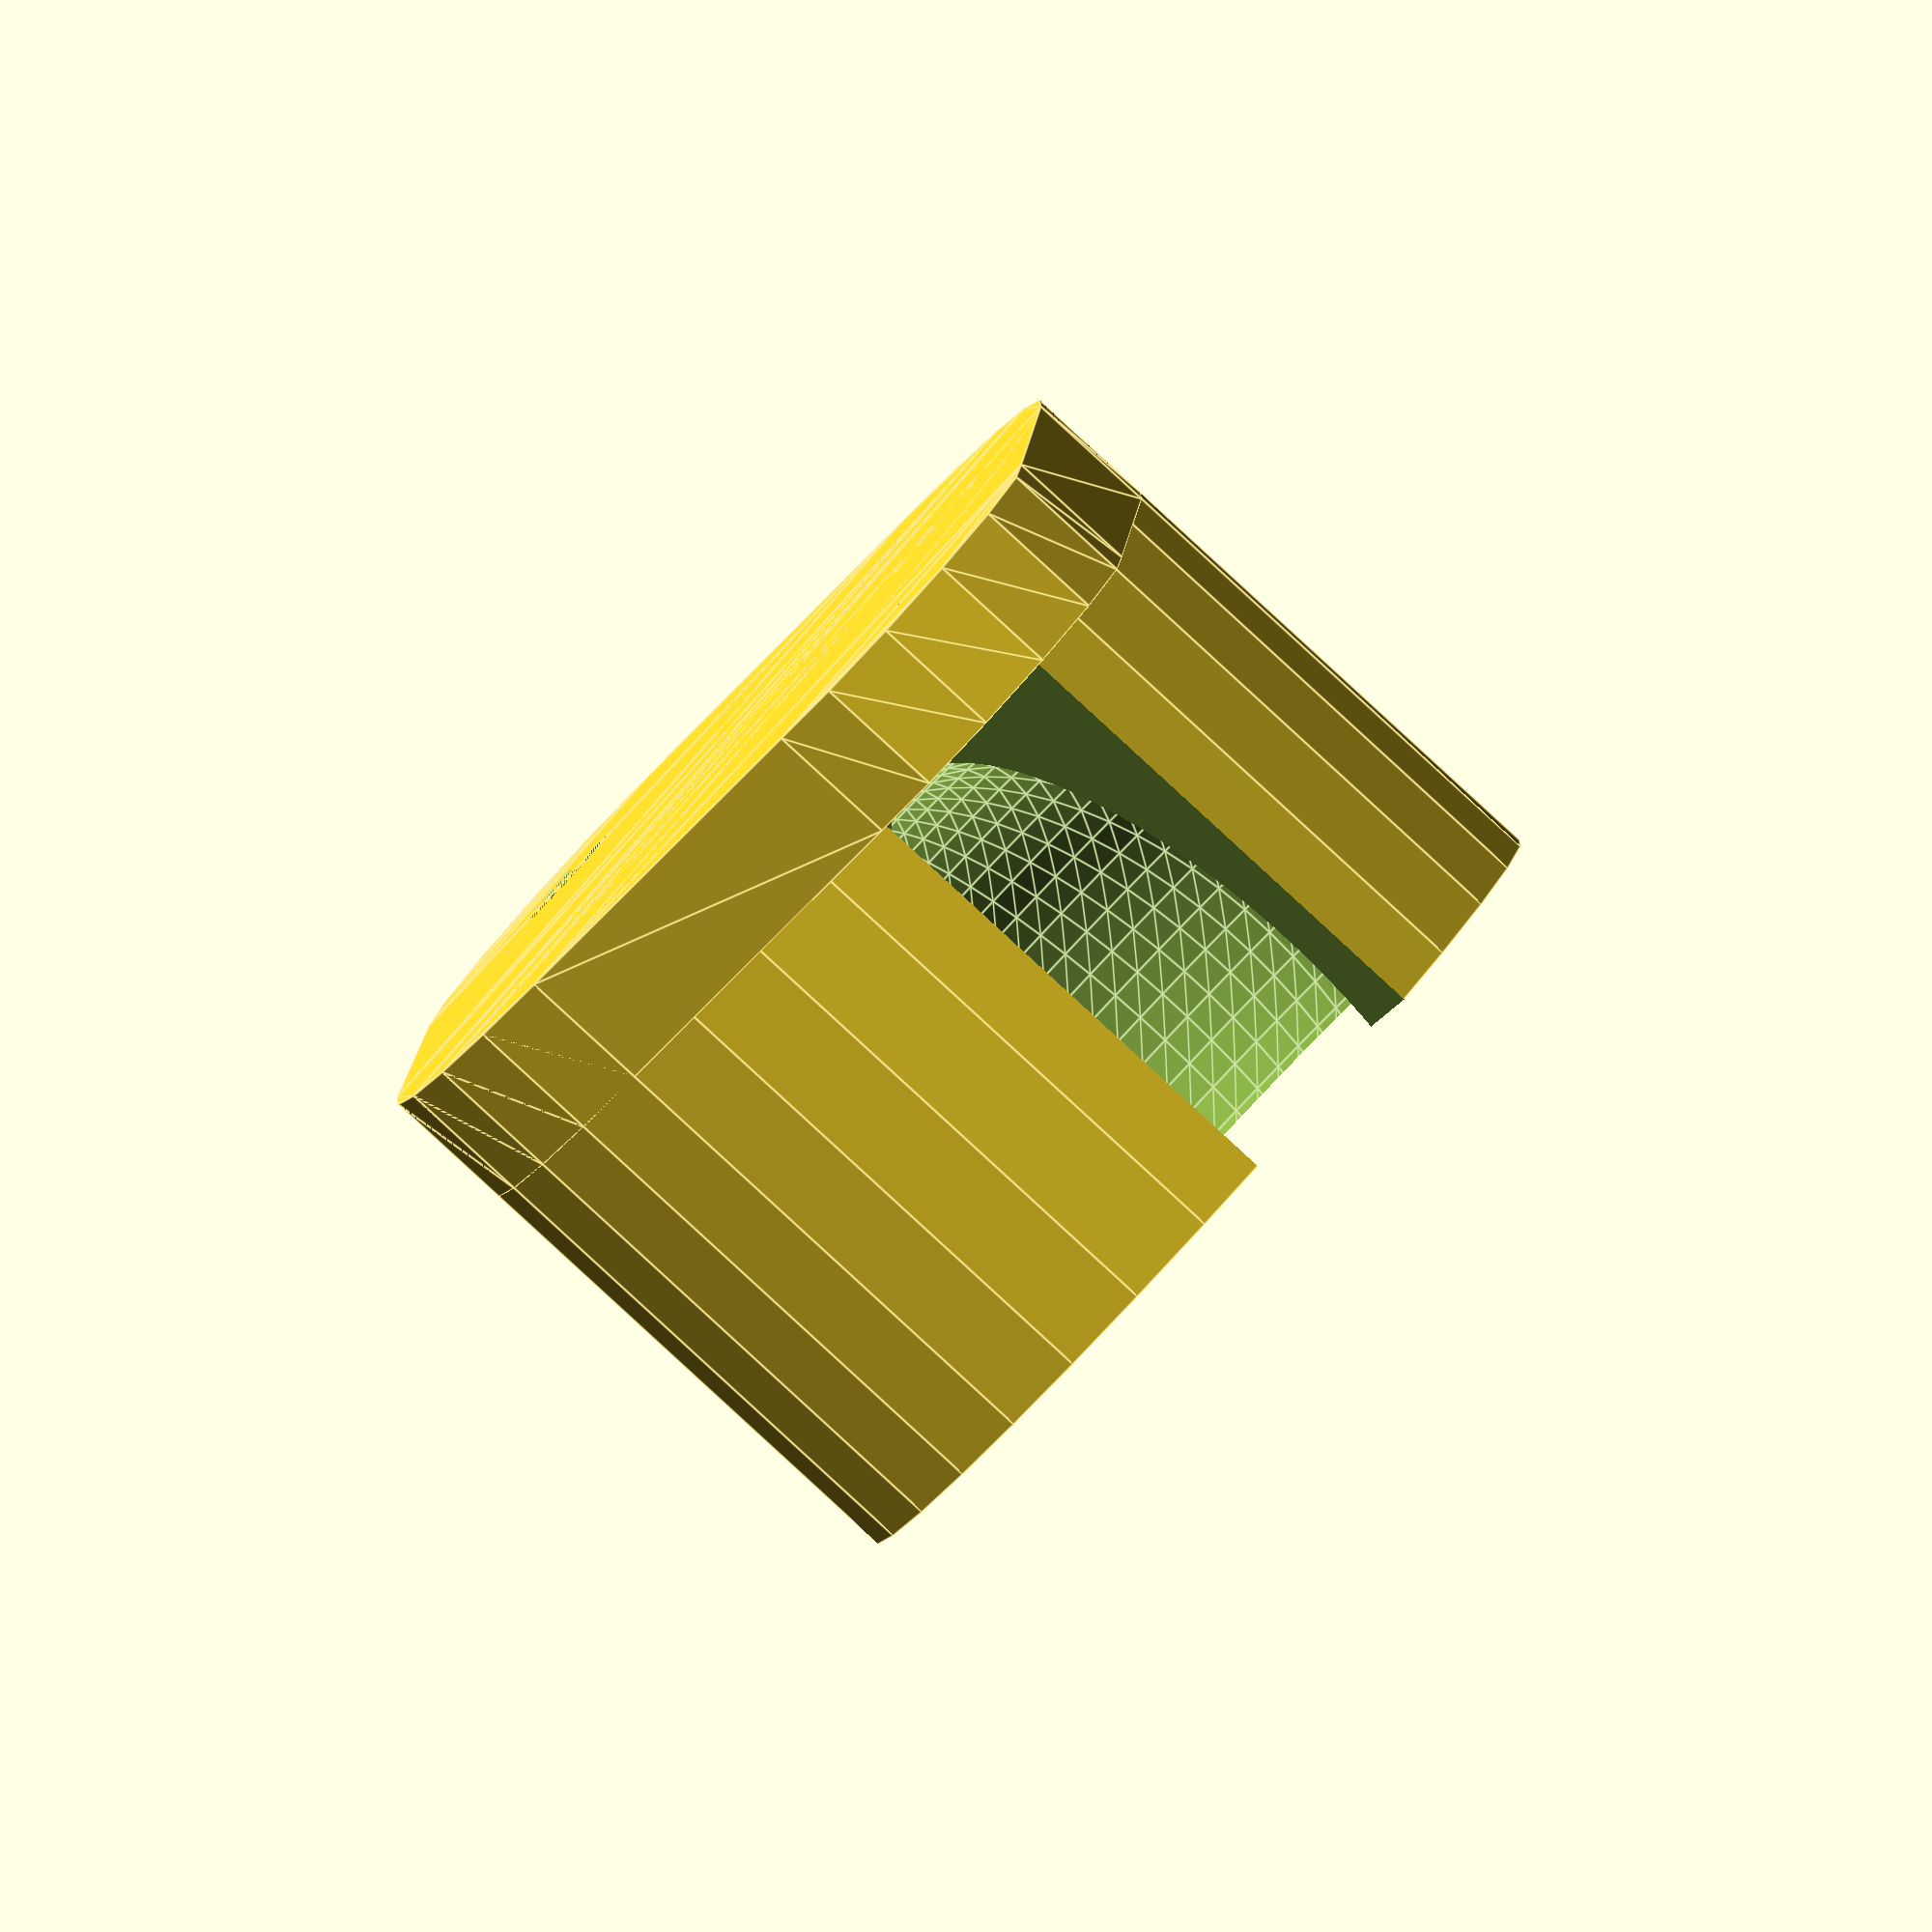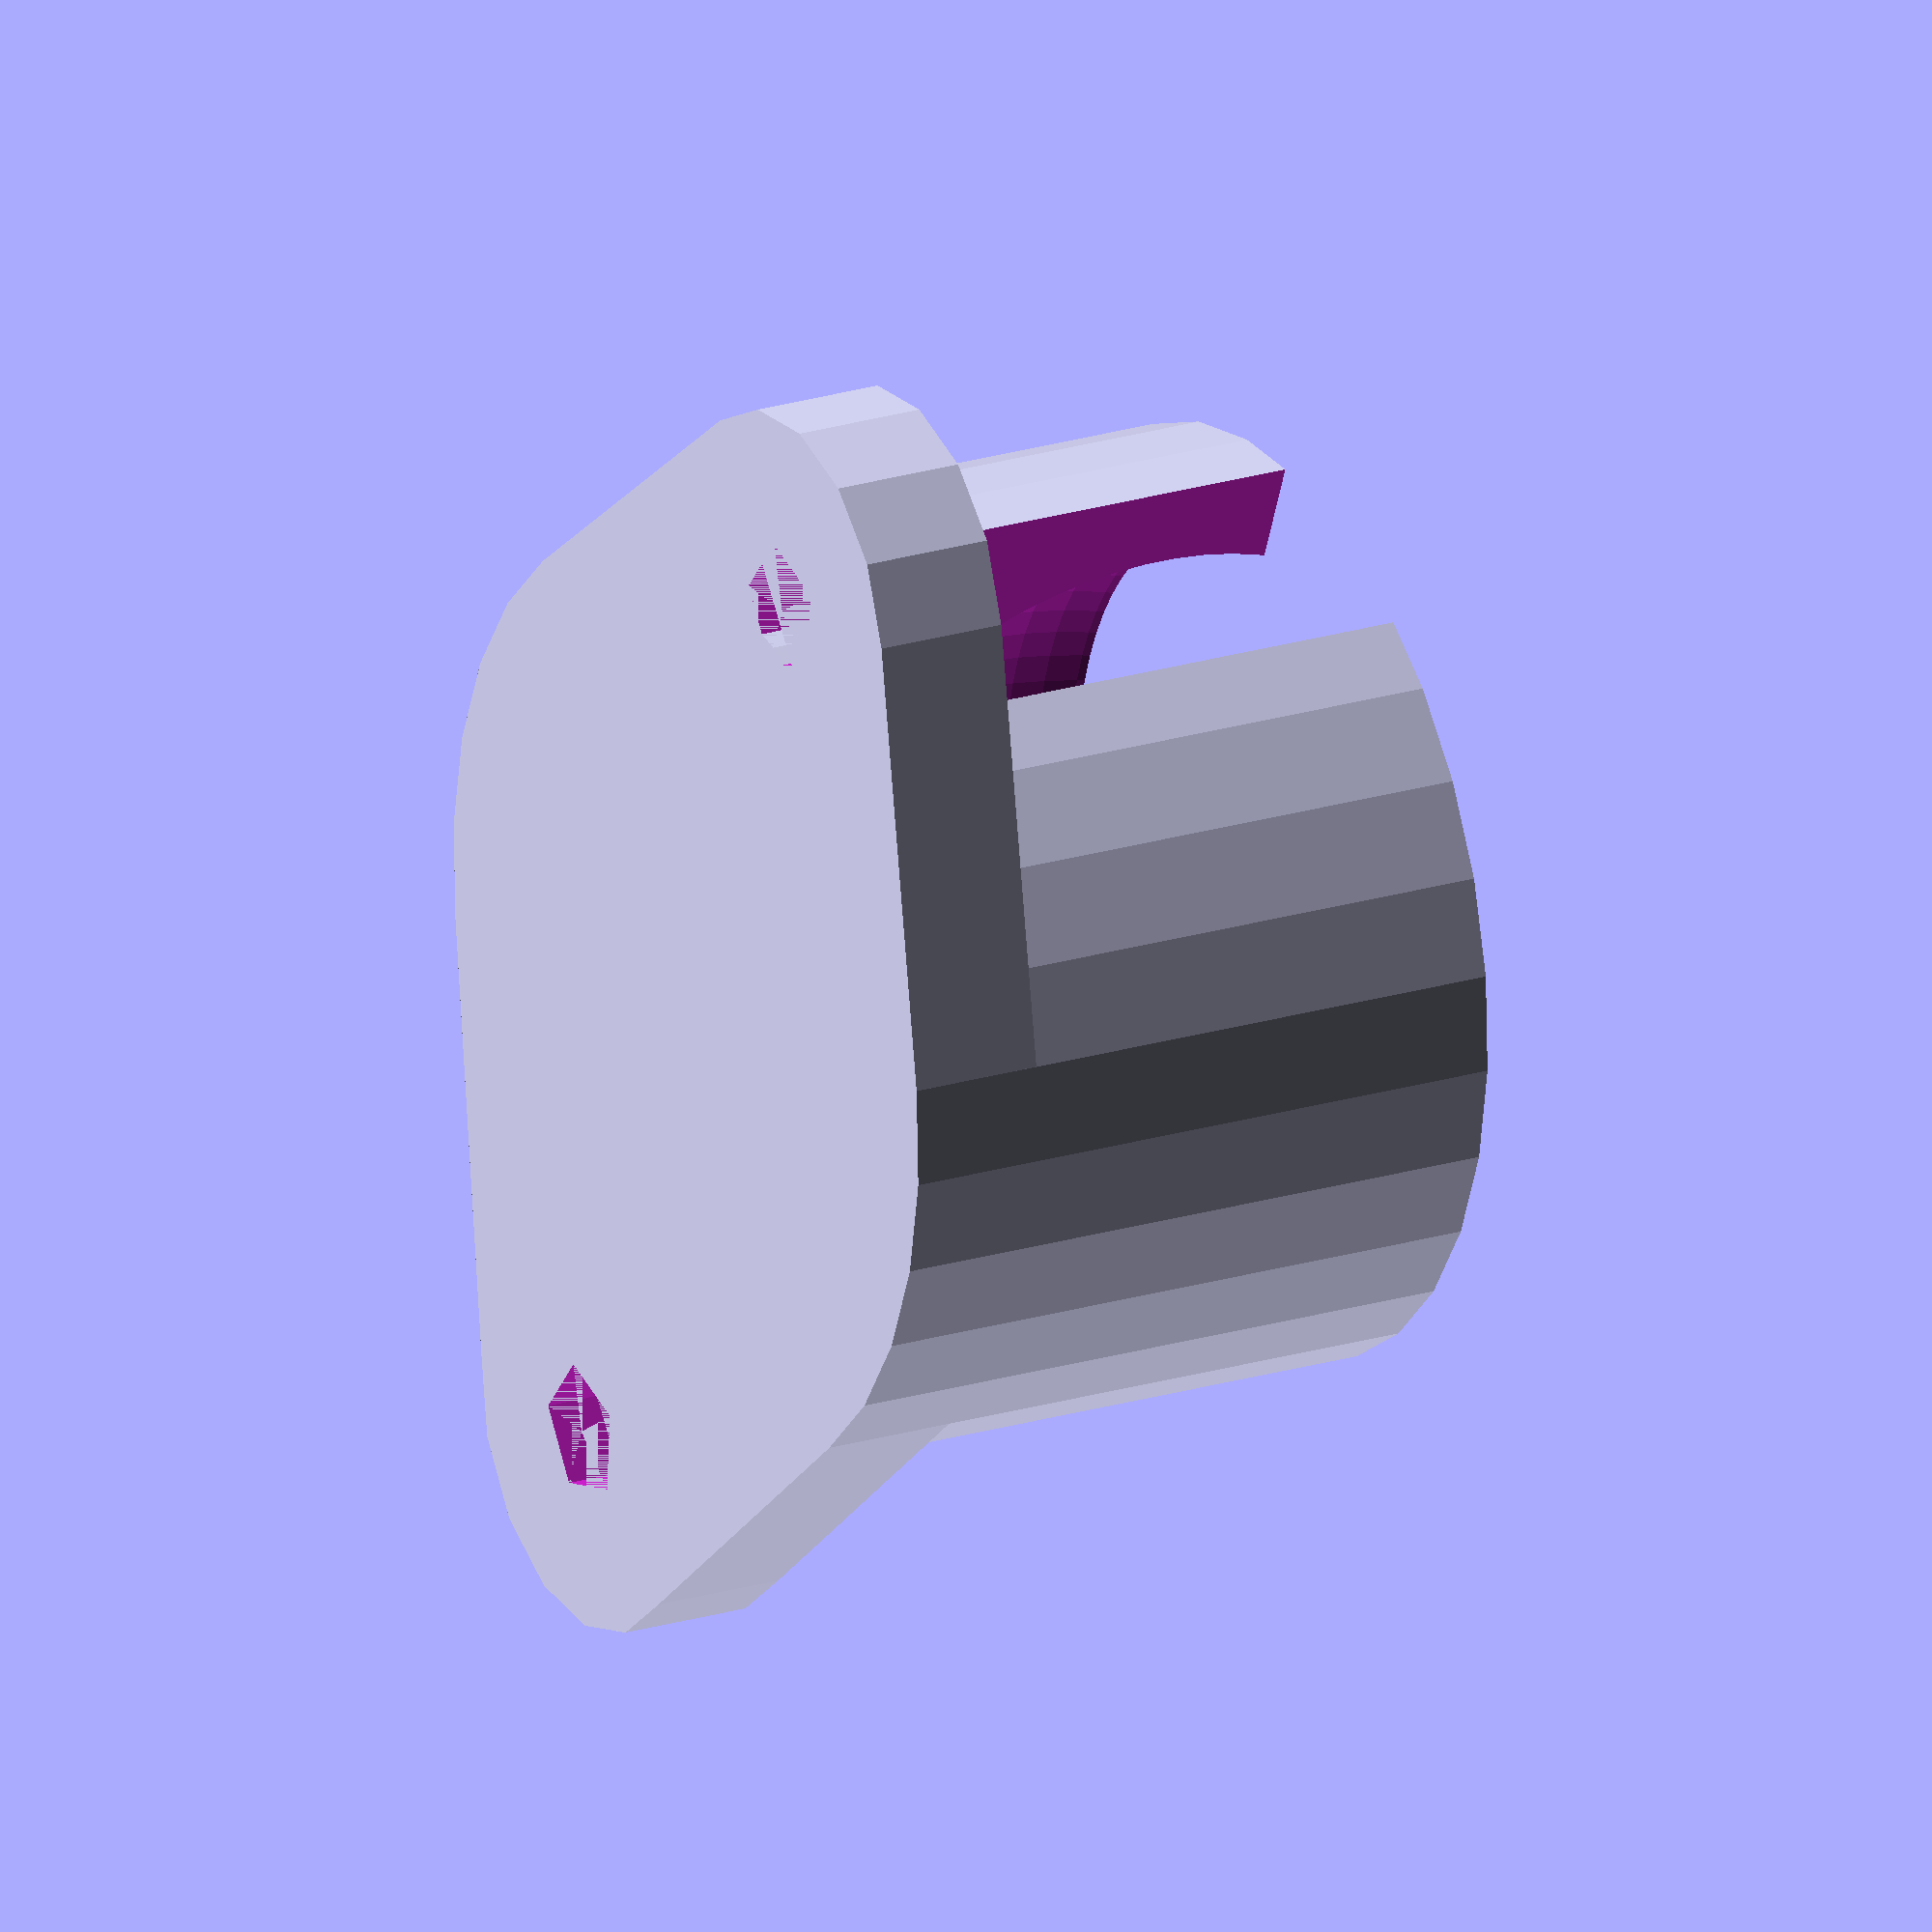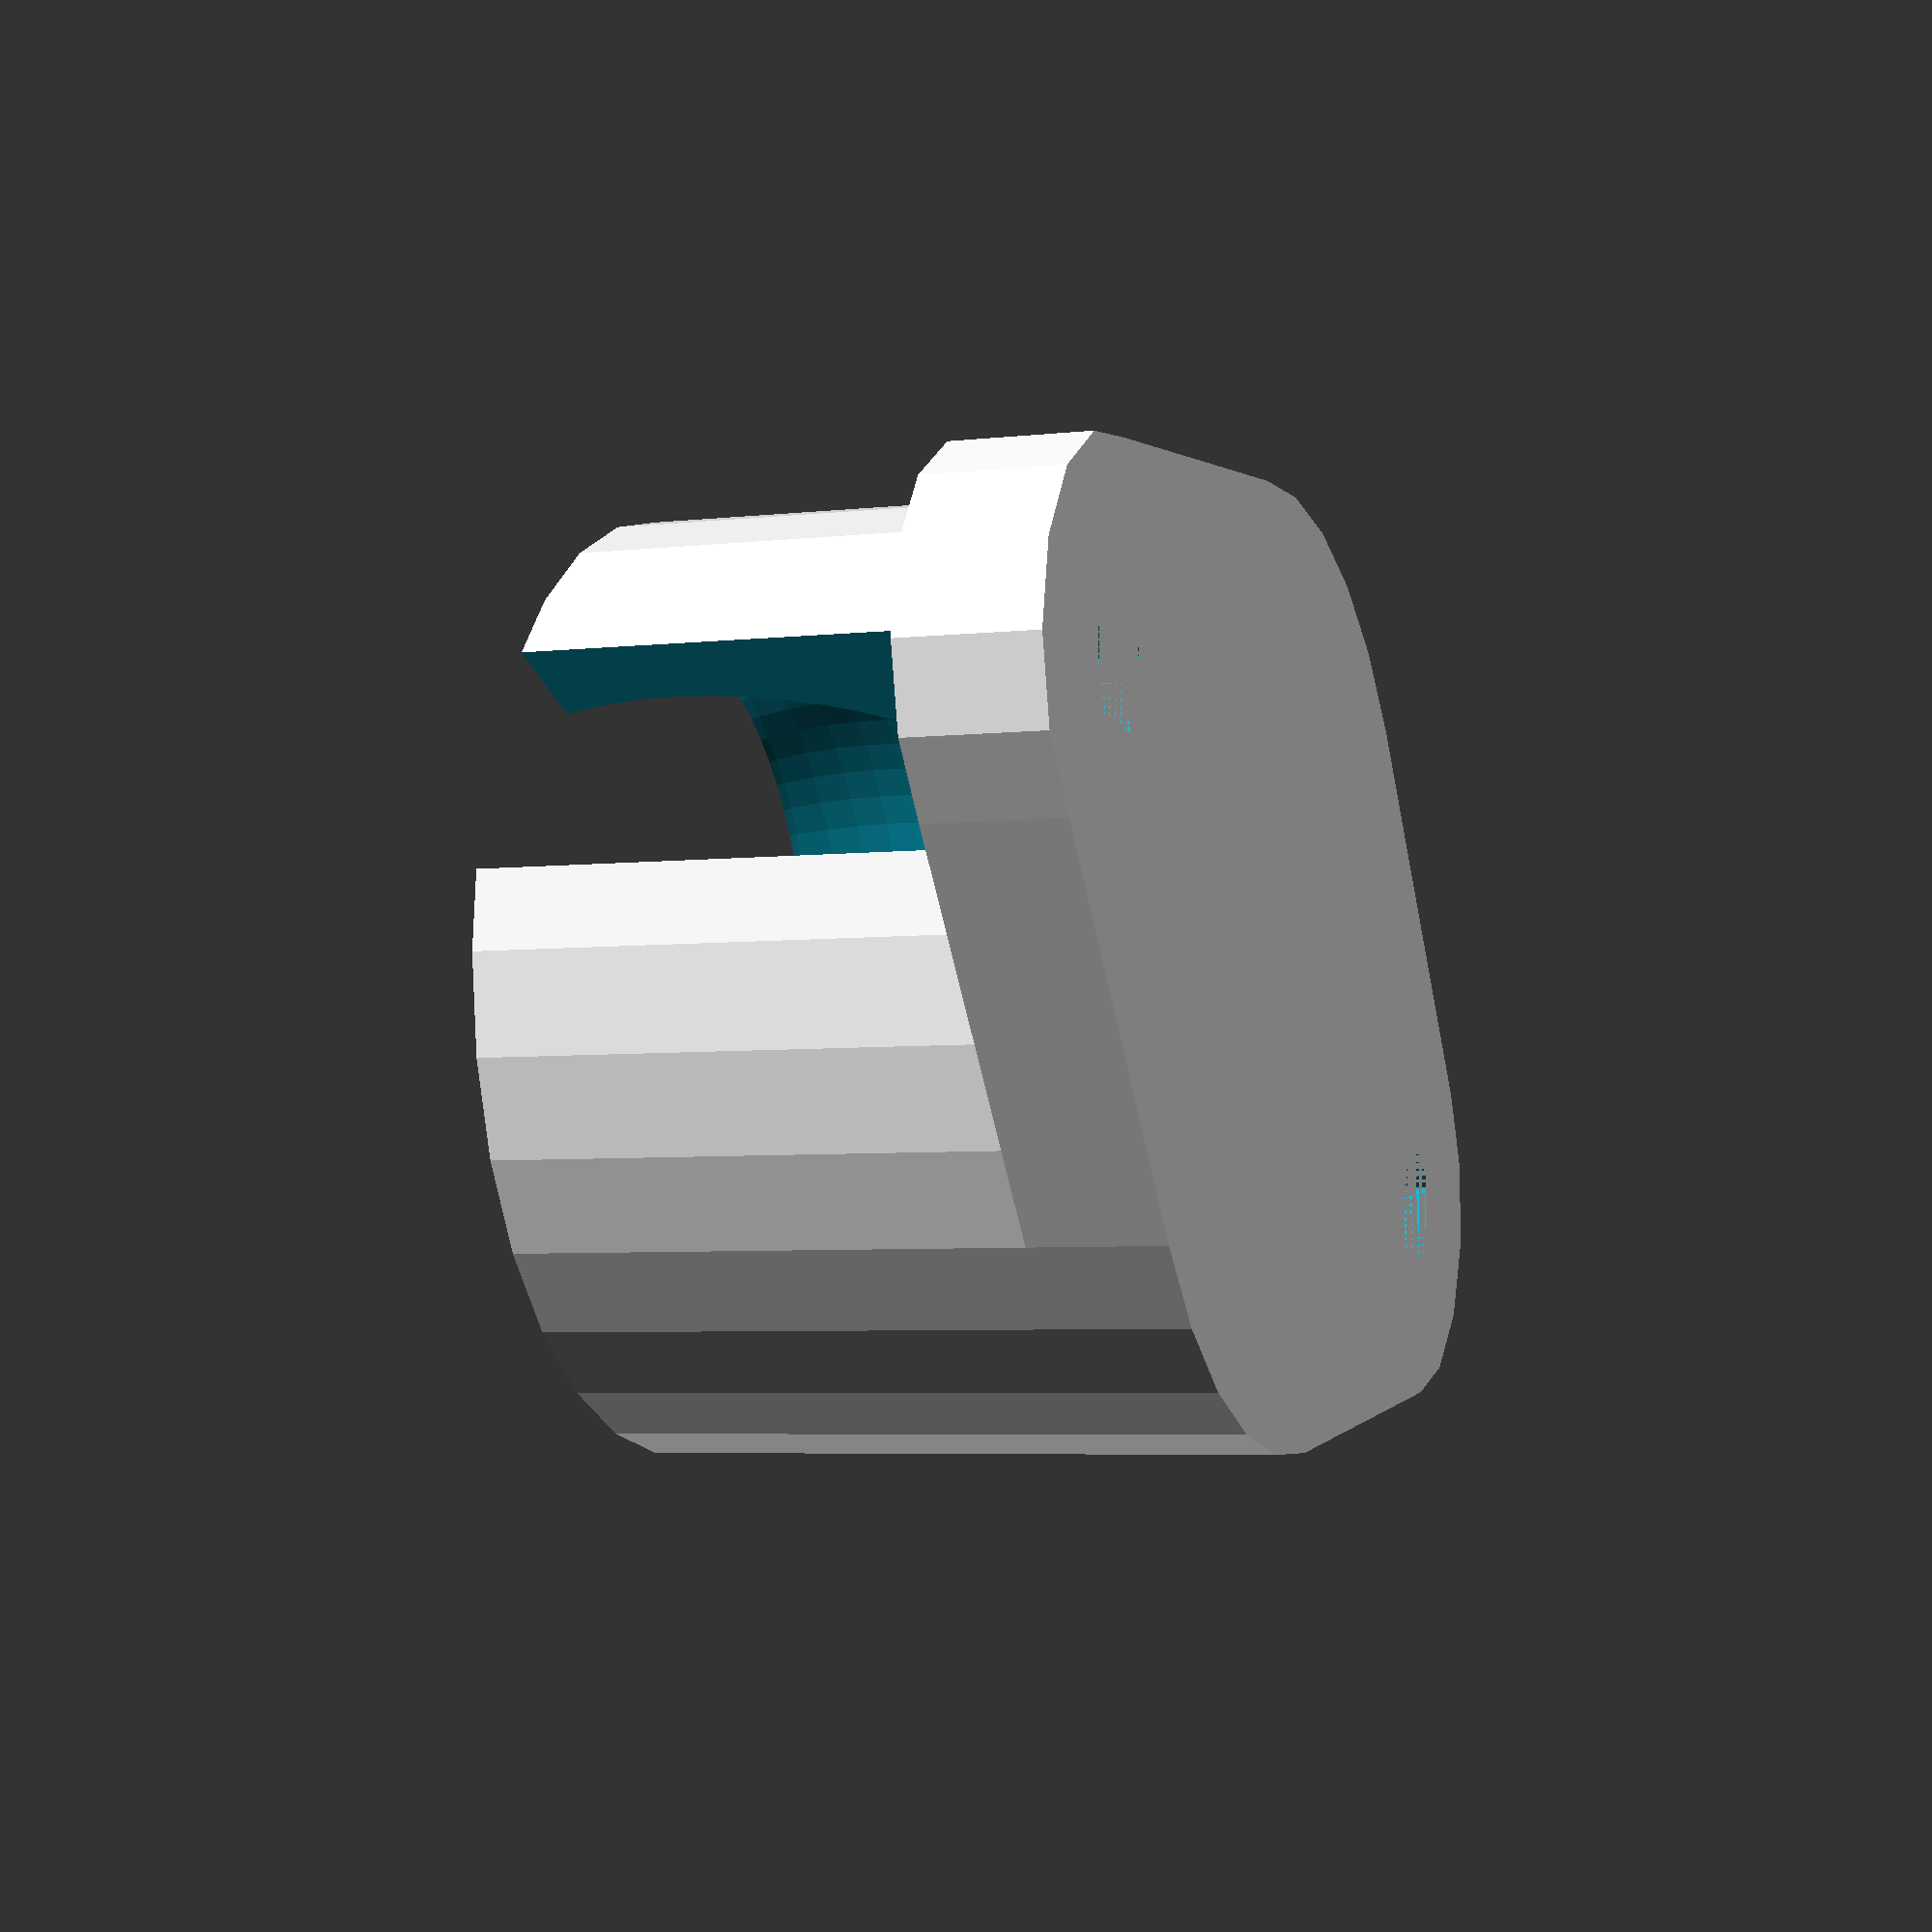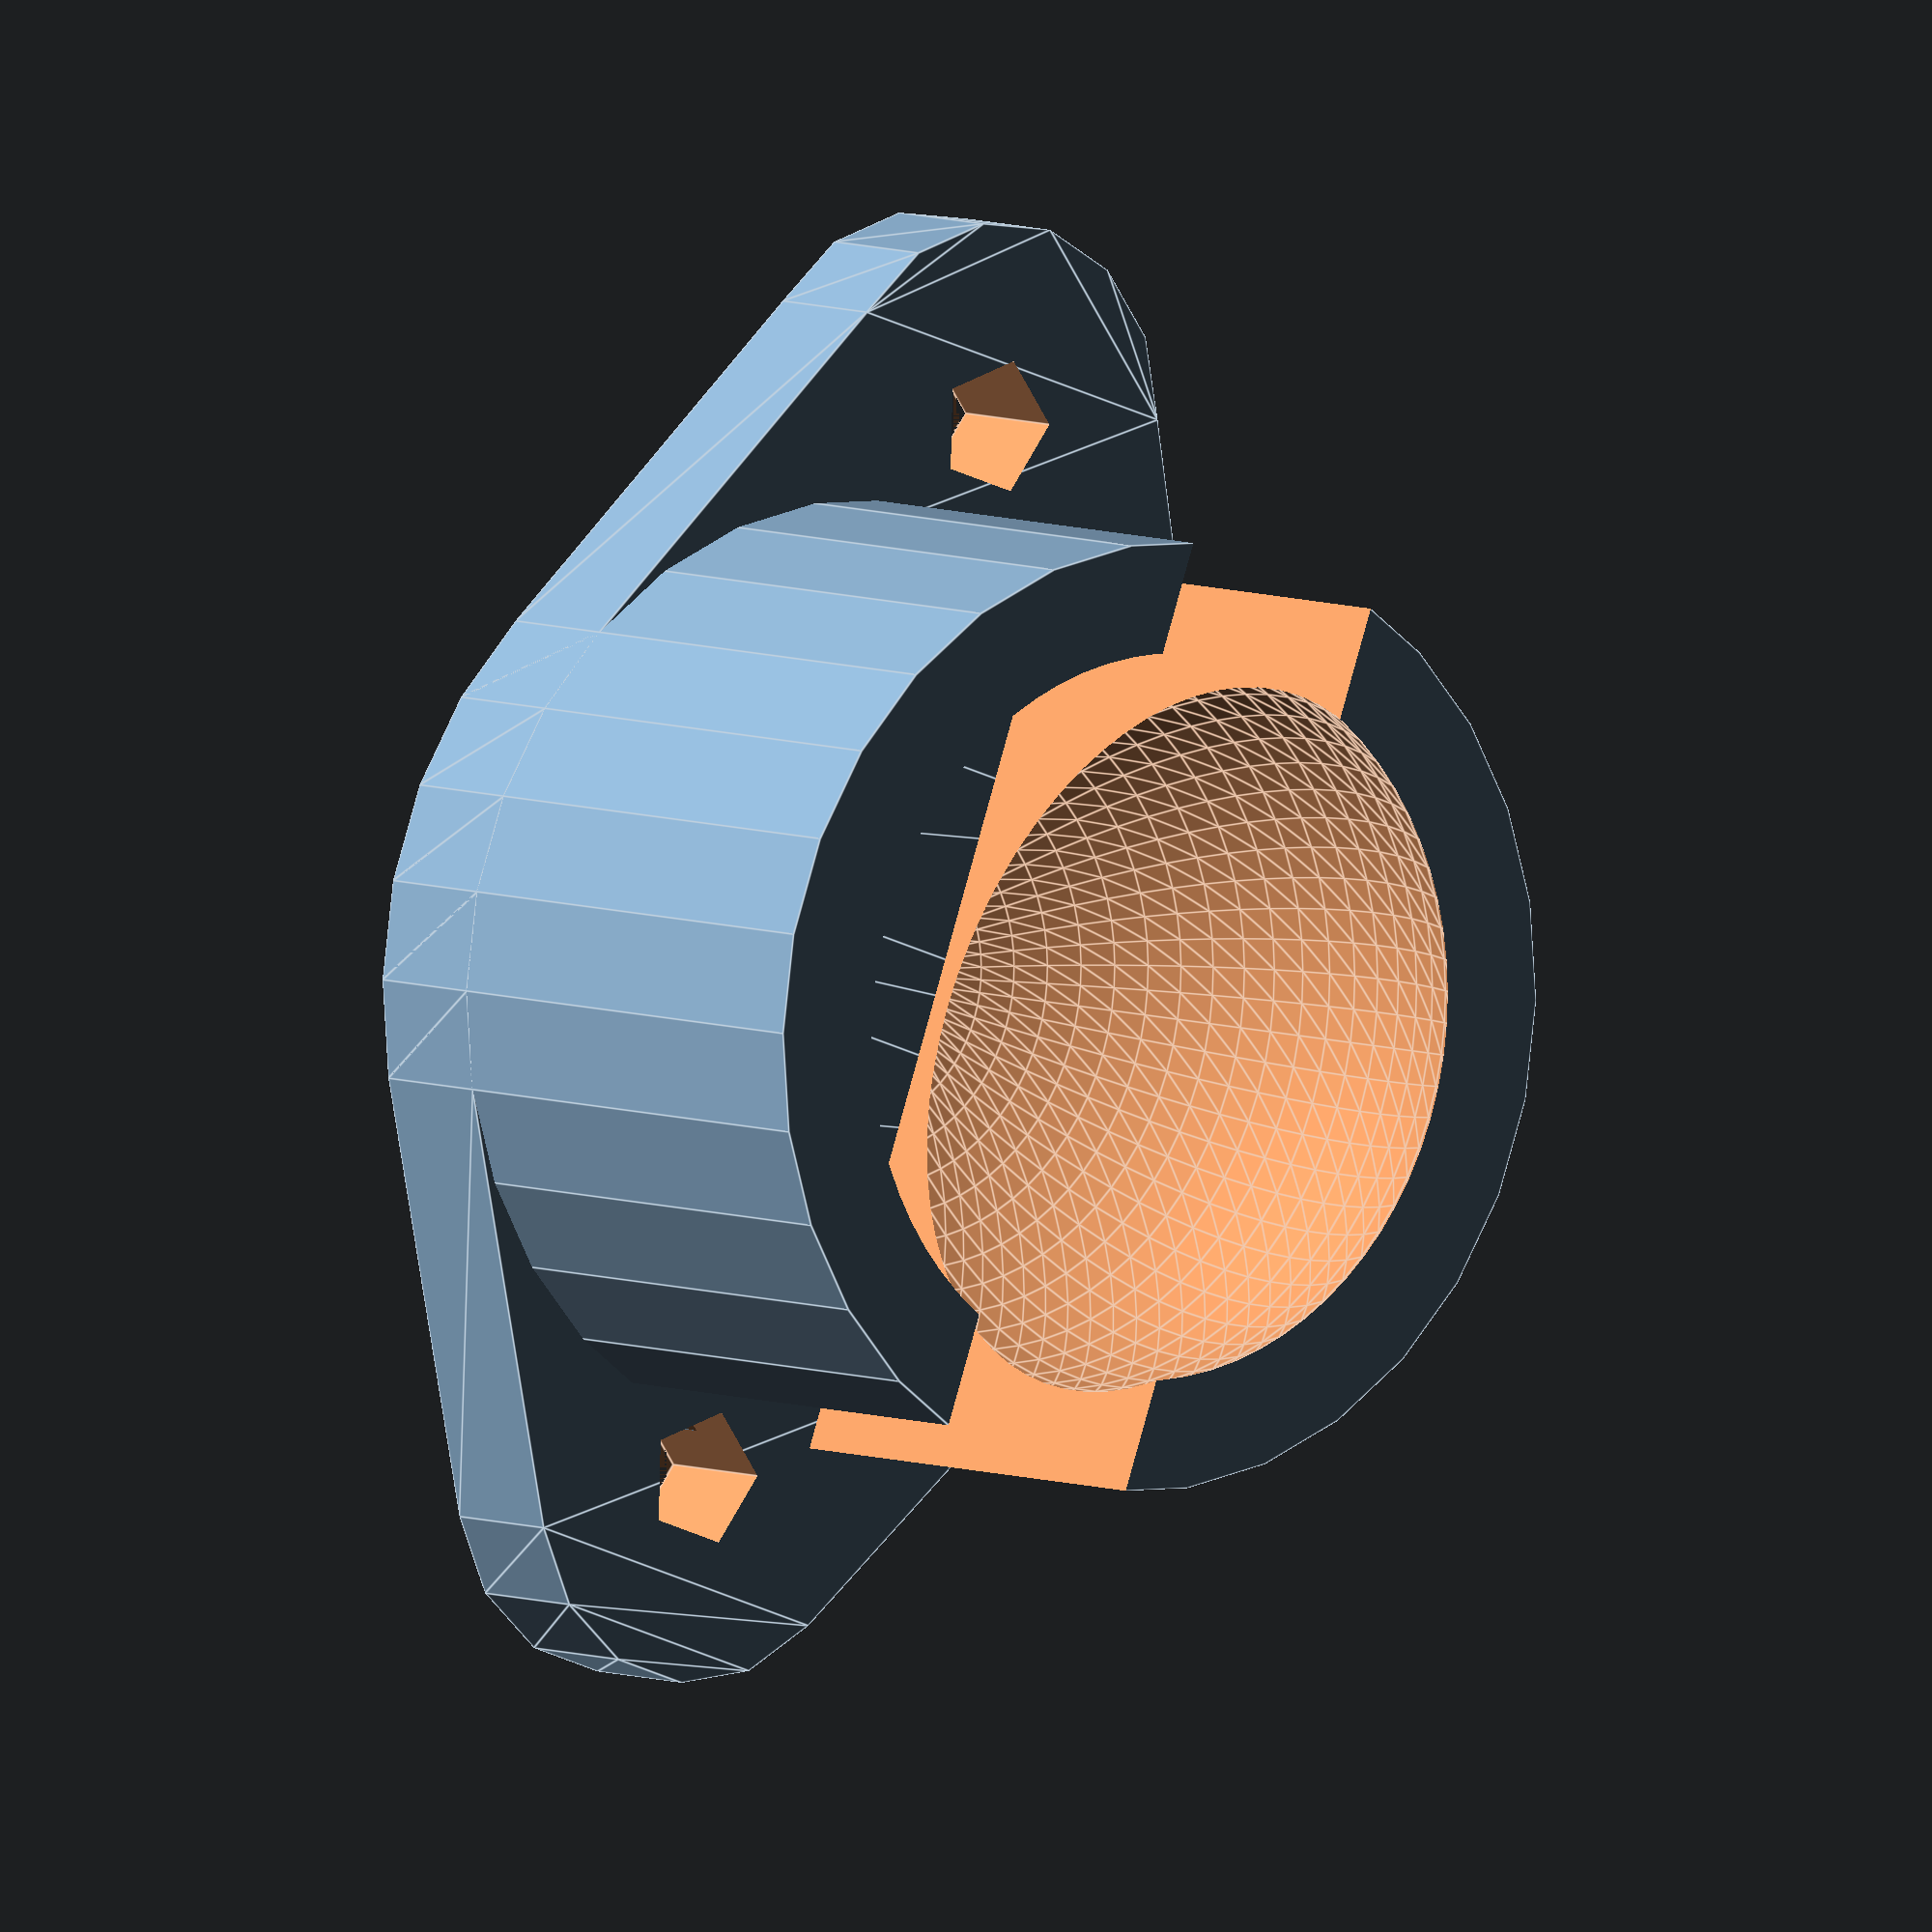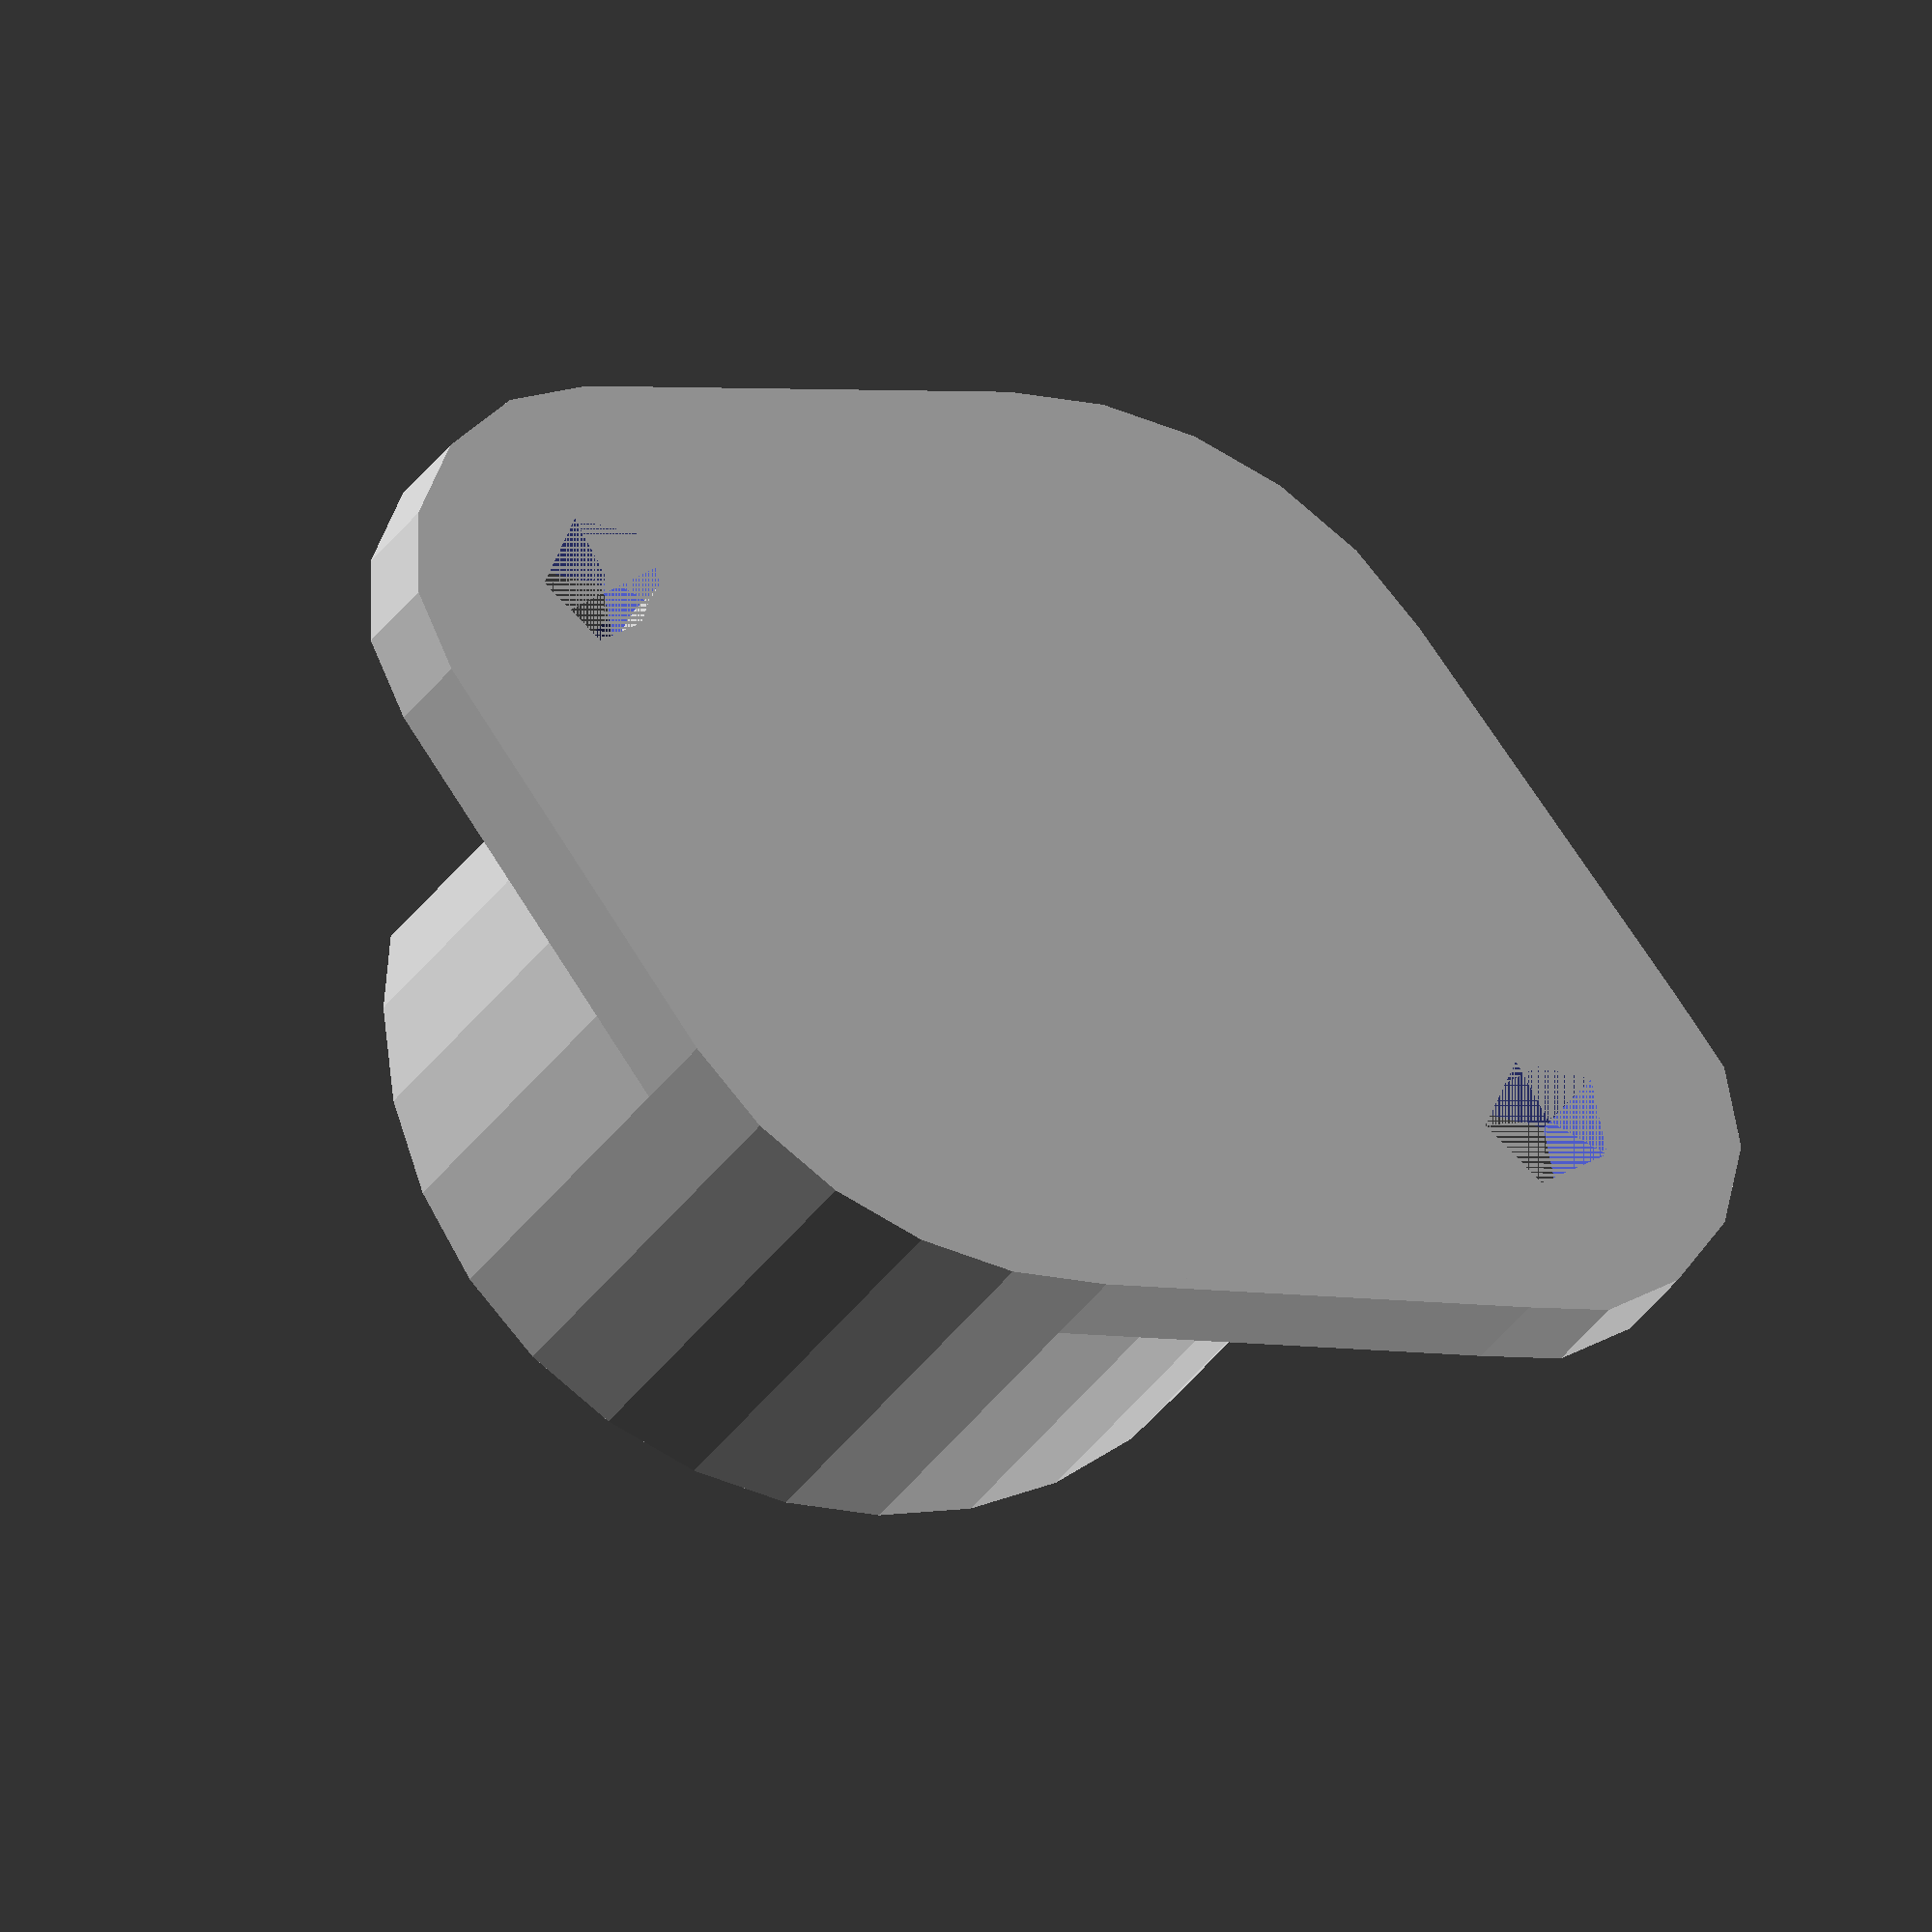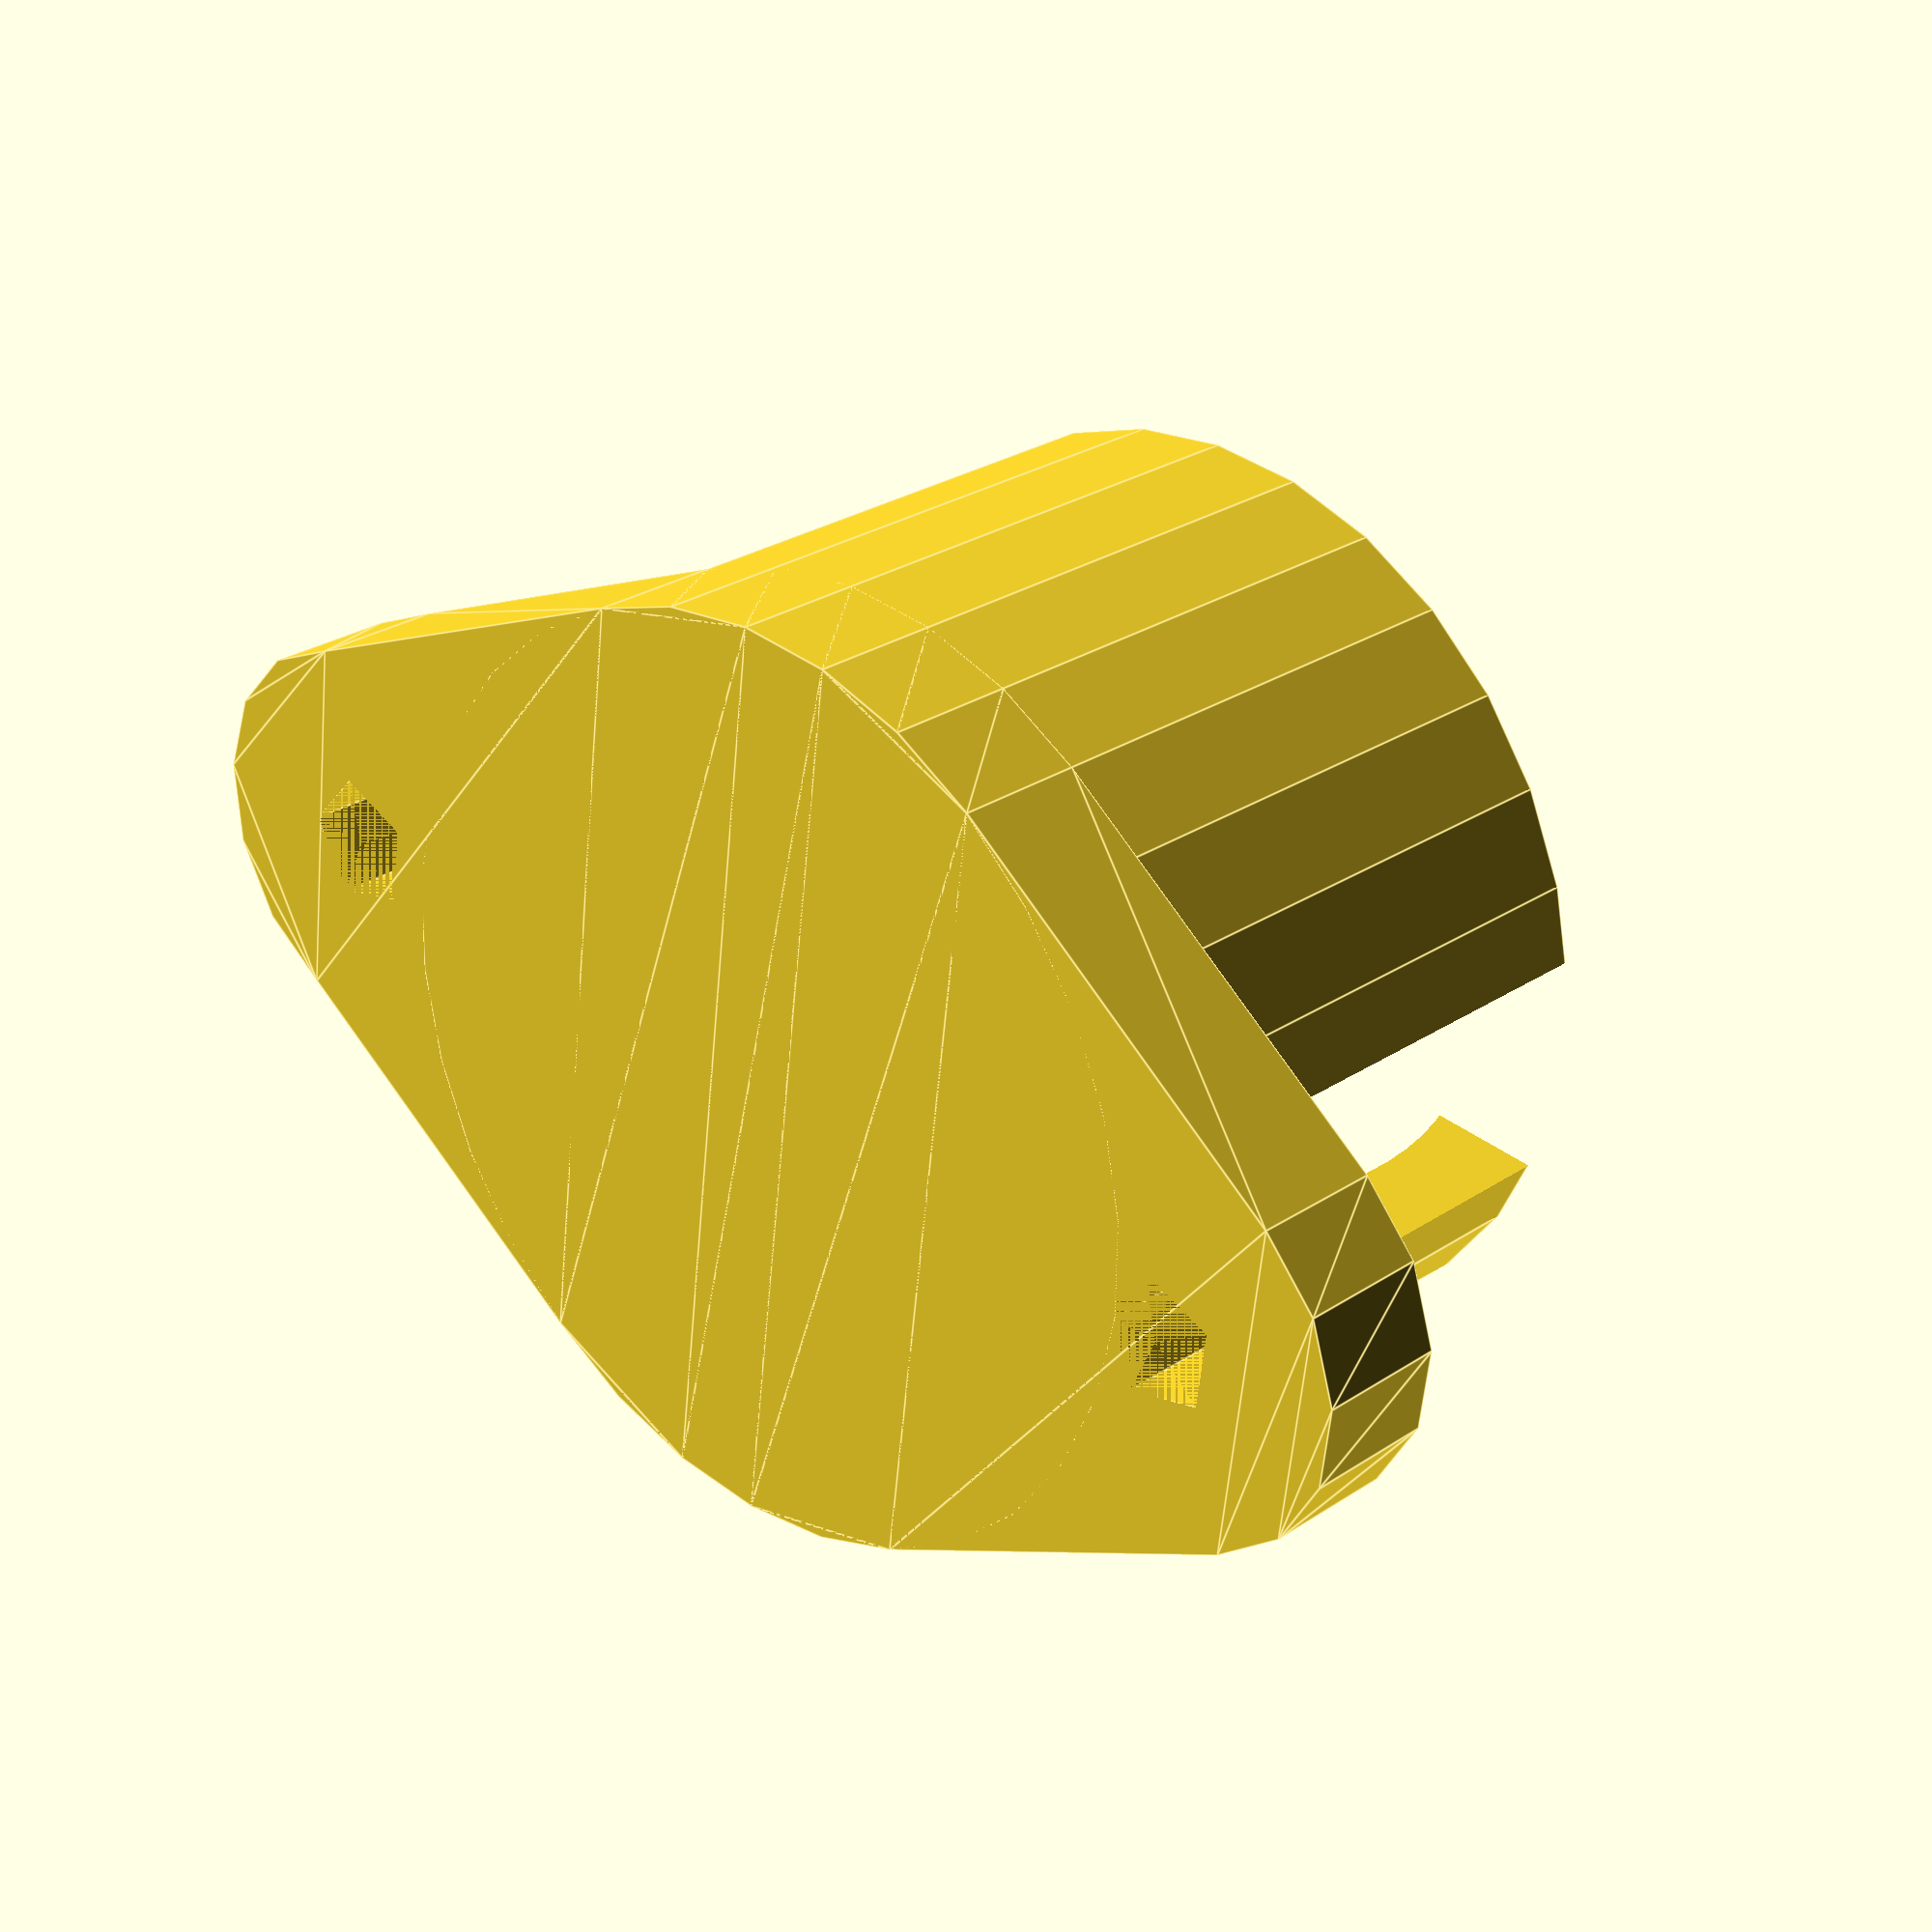
<openscad>
WALL_THICKNESS = 2;
BALL_SIZE = 15.88;
AIRGAP = .5;
MOUNT = 3;
HEIGHT = 19.5;
MOUNT_SCREW_RADIOUS = 1.5;  //3mm screw
PROTUDE_PERCENTAGE = .33; //percentage of ball radius sticking out 

MOUNT_TYPE = 1;  //1=ears  2=center screw
SCREW_SPACING = 25;

CYLINDER_HEIGHT = HEIGHT;
CYLINDER_RADIOUS = (BALL_SIZE/2) + WALL_THICKNESS + AIRGAP;

difference () {
    cylinder(r1 = CYLINDER_RADIOUS , r2 = CYLINDER_RADIOUS,  CYLINDER_HEIGHT - (BALL_SIZE * PROTUDE_PERCENTAGE));

    translate([0,0,HEIGHT - BALL_SIZE/2]) {
        cube(size = [CYLINDER_RADIOUS * 2 + 5, CYLINDER_RADIOUS/2, BALL_SIZE*1.25], center = true );
        }

    translate([0,0,HEIGHT - (BALL_SIZE/2)]) {
        sphere (BALL_SIZE/2 + AIRGAP, $fa=5, $fs=0.1);
        }
    }

difference (){
    linear_extrude(height=MOUNT)
    hull() {
        translate([SCREW_SPACING/2, 0, 0]) {
            circle(MOUNT_SCREW_RADIOUS * 3);
            }
        translate([1 - SCREW_SPACING/2, 0, 0]) {
            circle(MOUNT_SCREW_RADIOUS * 3);
            }
        circle(CYLINDER_RADIOUS);
        }

    translate([SCREW_SPACING/2, 0, 0]) {
        cylinder(r1 = MOUNT_SCREW_RADIOUS, r2 = MOUNT_SCREW_RADIOUS, h= MOUNT + 2);
        }
    translate([1 - SCREW_SPACING/2, 0, 0]) {
        cylinder(r1 = MOUNT_SCREW_RADIOUS, r2 = MOUNT_SCREW_RADIOUS, h= MOUNT + 2);
        }
}

</openscad>
<views>
elev=85.3 azim=115.1 roll=227.4 proj=o view=edges
elev=338.9 azim=68.0 roll=240.8 proj=o view=solid
elev=185.2 azim=156.6 roll=70.0 proj=p view=wireframe
elev=354.0 azim=289.7 roll=322.1 proj=o view=edges
elev=22.2 azim=156.2 roll=159.6 proj=o view=wireframe
elev=153.4 azim=172.8 roll=316.2 proj=p view=edges
</views>
